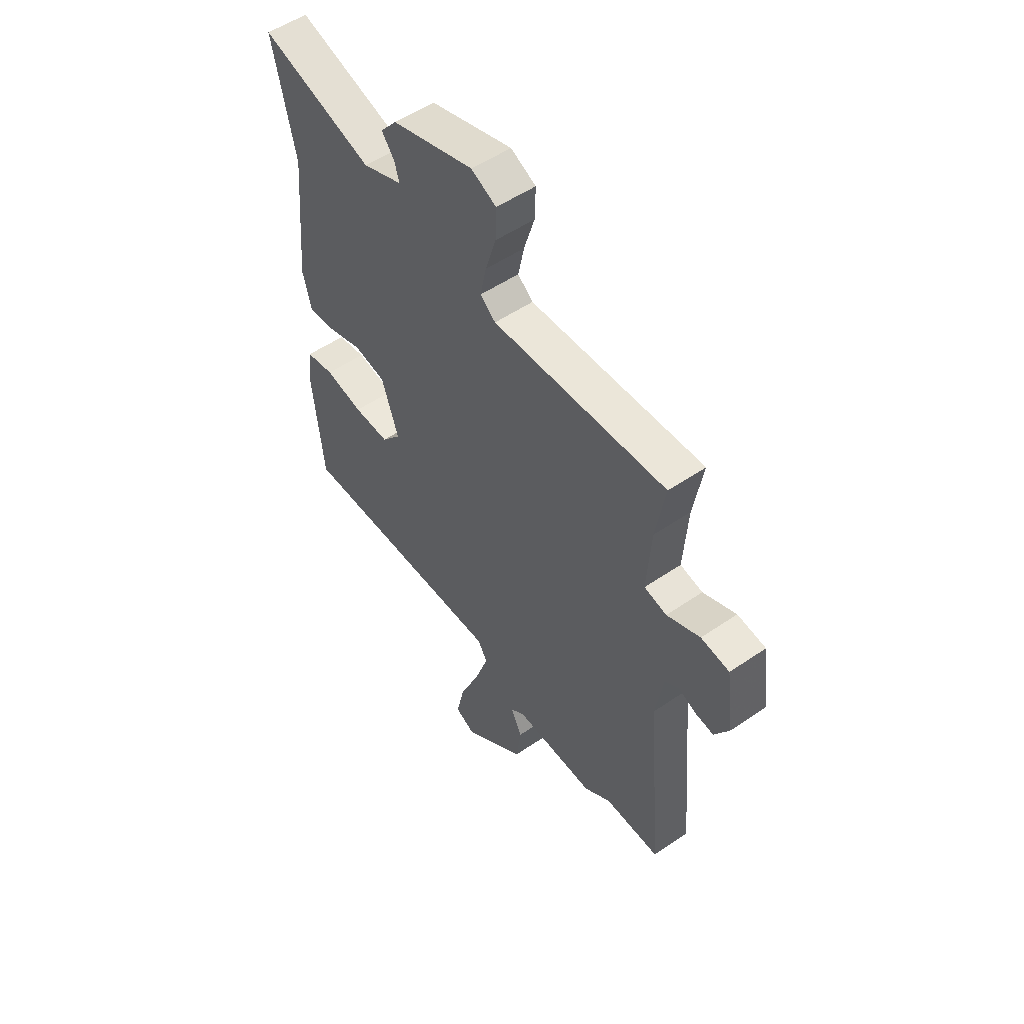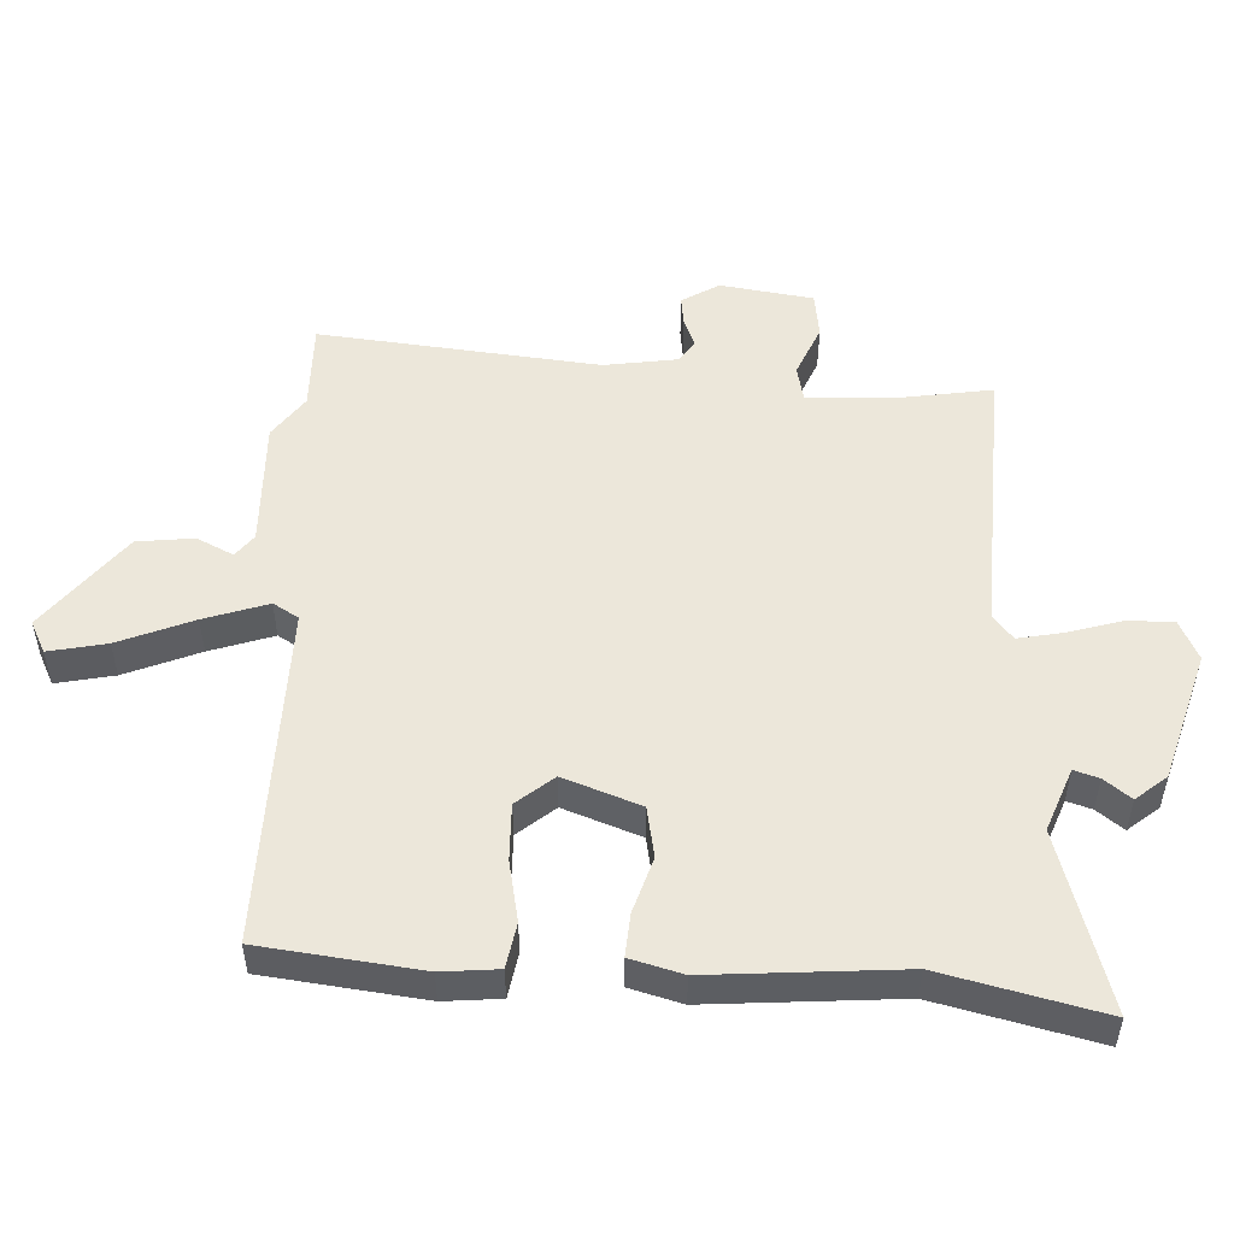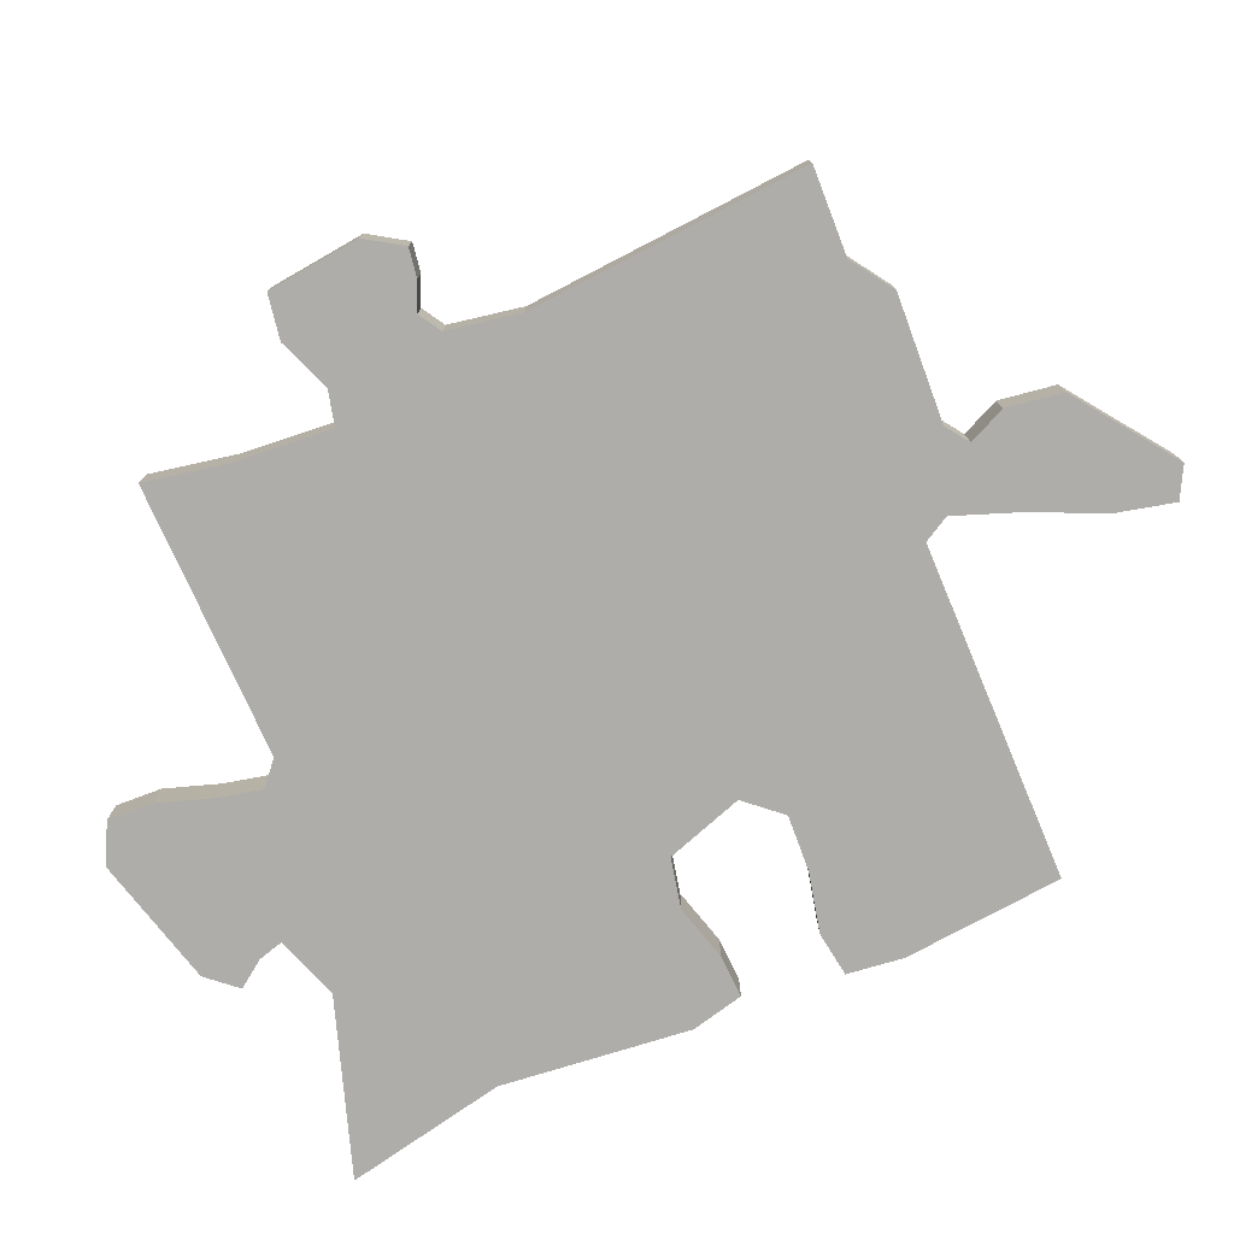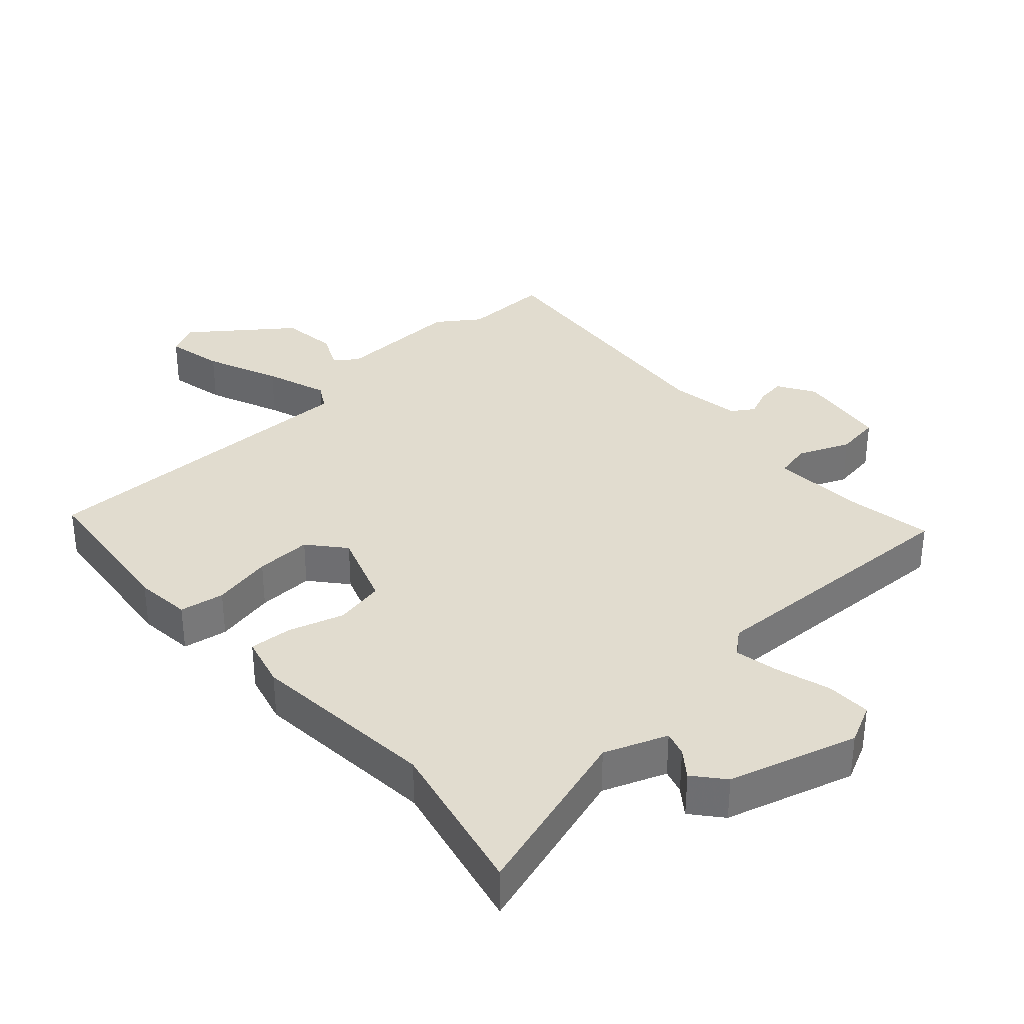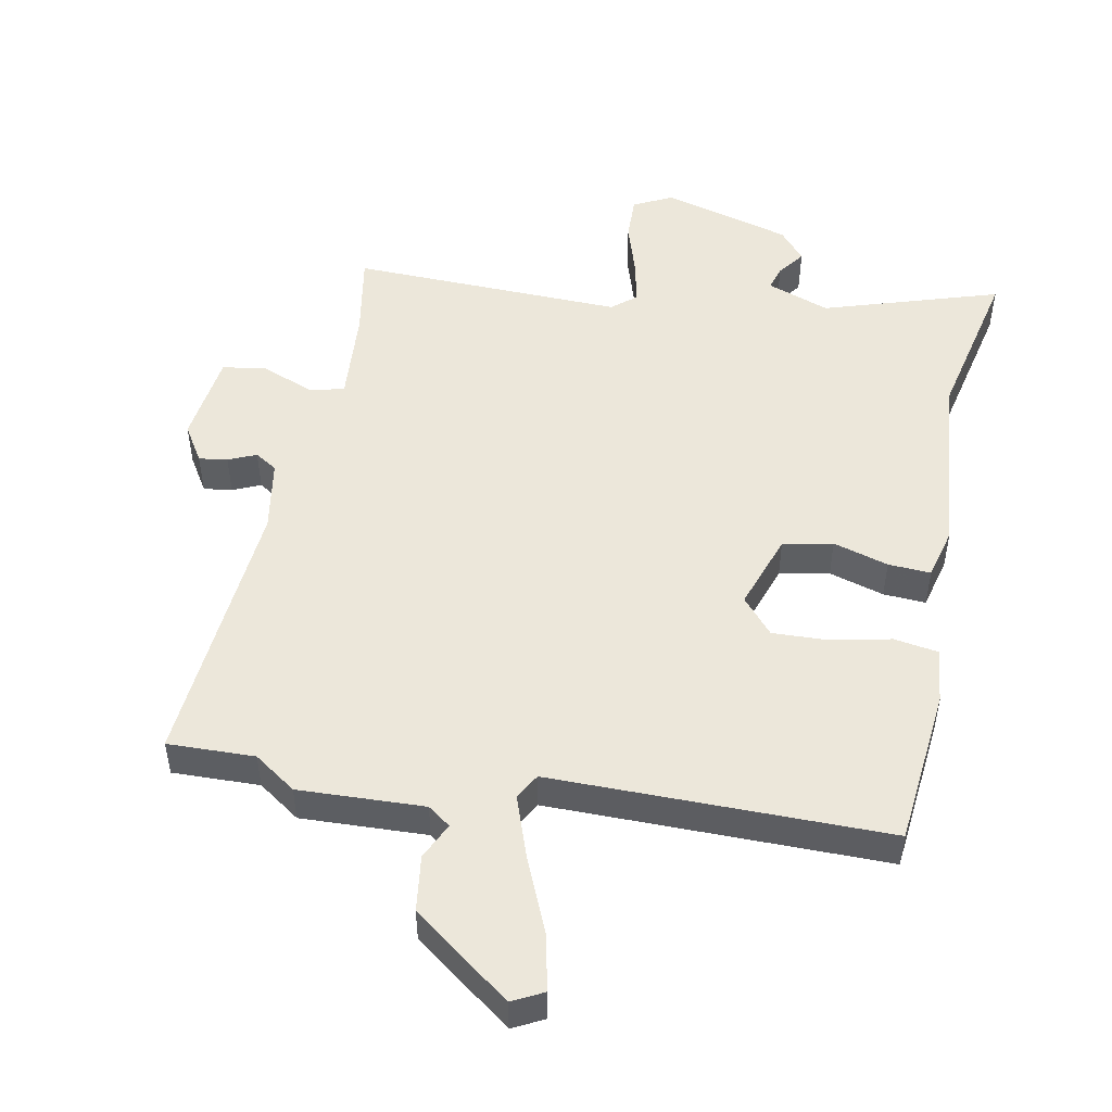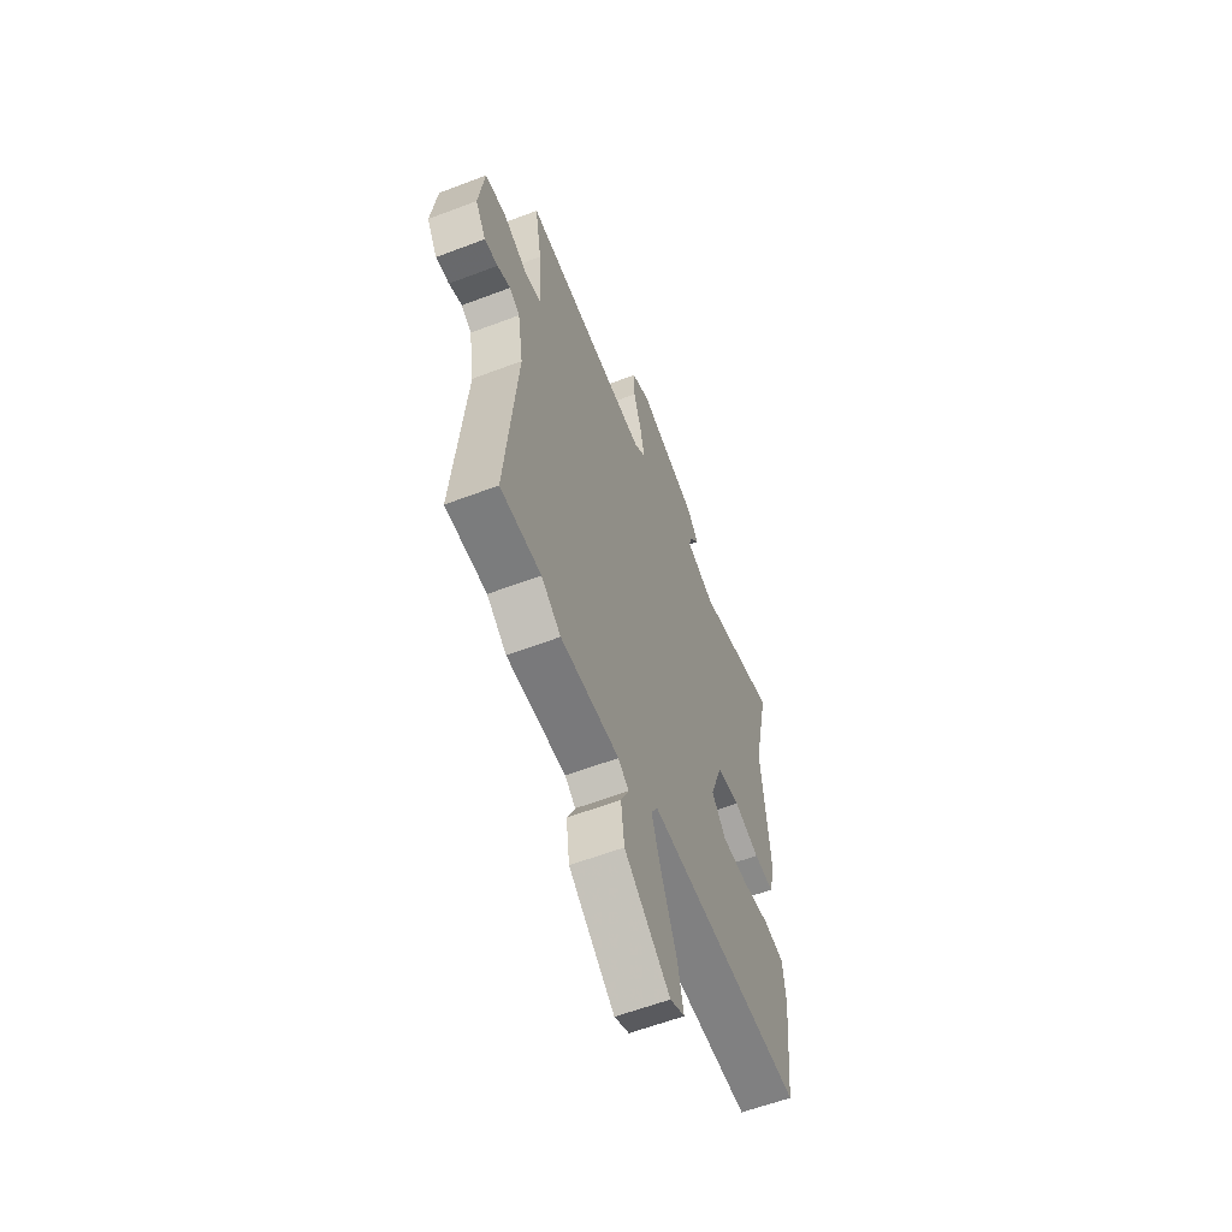
<metadata>
{"format":"obj","ext":"obj","renderer":"f3d","projection":"perspective","resolution":1024,"background":"white","views":[{"elev":52.5,"azim":53.5,"up":"+Z"},{"elev":51.8,"azim":-86.5,"up":"+Y"},{"elev":-77.2,"azim":112.4,"up":"+Y"},{"elev":34.5,"azim":-41.9,"up":"+Y"},{"elev":50.3,"azim":-169.2,"up":"+Y"},{"elev":-59.8,"azim":111.3,"up":"+Z"}]}
</metadata>
<code>
v 0.49 0.07 0.473
v 0.468 0.07 0.346
v 0.458 0.07 0.204
v 0.511 0.07 0.192
v 0.589 0.07 0.224
v 0.656 0.07 0.214
v 0.674 0.07 0.076
v 0.64 0.07 0.021
v 0.597 0.07 0.027
v 0.555 0.07 0.045
v 0.522 0.07 0.024
v 0.504 0.07 -0.085
v 0.54 0.07 -0.501
v 0.409 0.07 -0.498
v 0.346 0.07 -0.542
v 0.157 0.07 -0.535
v 0.123 0.07 -0.56
v 0.149 0.07 -0.615
v 0.138 0.07 -0.699
v -0.009 0.07 -0.81
v -0.056 0.07 -0.786
v -0.037 0.07 -0.7
v 0.01 0.07 -0.59
v 0.043 0.07 -0.496
v 0.021 0.07 -0.458
v -0.485 0.07 -0.461
v -0.51 0.07 -0.223
v -0.501 0.07 -0.139
v -0.434 0.07 -0.128
v -0.344 0.07 -0.147
v -0.26 0.07 -0.15
v -0.214 0.07 -0.096
v -0.254 0.07 0.019
v -0.329 0.07 0.034
v -0.412 0.07 0.009
v -0.476 0.07 0.005
v -0.496 0.07 0.083
v -0.47 0.07 0.366
v -0.523 0.07 0.605
v -0.258 0.07 0.522
v -0.164 0.07 0.557
v -0.175 0.07 0.594
v -0.205 0.07 0.634
v -0.167 0.07 0.679
v 0.026 0.07 0.734
v 0.085 0.07 0.705
v 0.083 0.07 0.637
v 0.058 0.07 0.557
v 0.044 0.07 0.49
v 0.08 0.07 0.46
v 0.49 0 0.473
v 0.468 0 0.346
v 0.458 0 0.204
v 0.511 0 0.192
v 0.589 0 0.224
v 0.656 0 0.214
v 0.674 0 0.076
v 0.64 0 0.021
v 0.597 0 0.027
v 0.555 0 0.045
v 0.522 0 0.024
v 0.504 0 -0.085
v 0.54 0 -0.501
v 0.409 0 -0.498
v 0.346 0 -0.542
v 0.157 0 -0.535
v 0.123 0 -0.56
v 0.149 0 -0.615
v 0.138 0 -0.699
v -0.009 0 -0.81
v -0.056 0 -0.786
v -0.037 0 -0.7
v 0.01 0 -0.59
v 0.043 0 -0.496
v 0.021 0 -0.458
v -0.485 0 -0.461
v -0.51 0 -0.223
v -0.501 0 -0.139
v -0.434 0 -0.128
v -0.344 0 -0.147
v -0.26 0 -0.15
v -0.214 0 -0.096
v -0.254 0 0.019
v -0.329 0 0.034
v -0.412 0 0.009
v -0.476 0 0.005
v -0.496 0 0.083
v -0.47 0 0.366
v -0.523 0 0.605
v -0.258 0 0.522
v -0.164 0 0.557
v -0.175 0 0.594
v -0.205 0 0.634
v -0.167 0 0.679
v 0.026 0 0.734
v 0.085 0 0.705
v 0.083 0 0.637
v 0.058 0 0.557
v 0.044 0 0.49
v 0.08 0 0.46
f 46 47 48
f 45 46 48
f 44 45 48
f 43 44 48
f 42 43 48
f 41 42 48 49
f 40 41 49 50
f 38 39 40
f 38 40 50
f 37 38 50
f 36 37 50
f 35 36 50
f 34 35 50
f 28 29 30
f 27 28 30
f 26 27 30
f 25 26 30
f 25 30 31
f 21 22 23
f 20 21 23
f 19 20 23
f 18 19 23
f 17 18 23
f 16 17 23 24
f 16 24 25
f 15 16 25
f 14 15 25
f 25 31 32
f 14 25 32
f 13 14 32
f 12 13 32
f 8 9 10
f 7 8 10
f 6 7 10
f 5 6 10
f 4 5 10
f 3 4 10 11
f 50 1 2
f 34 50 2
f 33 34 2
f 12 32 33
f 11 12 33
f 3 11 33
f 2 3 33
f 98 97 96
f 98 96 95
f 98 95 94
f 98 94 93
f 98 93 92
f 99 98 92 91
f 100 99 91 90
f 90 89 88
f 100 90 88
f 100 88 87
f 100 87 86
f 100 86 85
f 100 85 84
f 80 79 78
f 80 78 77
f 80 77 76
f 80 76 75
f 81 80 75
f 73 72 71
f 73 71 70
f 73 70 69
f 73 69 68
f 73 68 67
f 74 73 67 66
f 75 74 66
f 75 66 65
f 75 65 64
f 82 81 75
f 82 75 64
f 82 64 63
f 82 63 62
f 60 59 58
f 60 58 57
f 60 57 56
f 60 56 55
f 60 55 54
f 61 60 54 53
f 52 51 100
f 52 100 84
f 52 84 83
f 83 82 62
f 83 62 61
f 83 61 53
f 83 53 52
f 1 51 52 2
f 2 52 53 3
f 3 53 54 4
f 4 54 55 5
f 5 55 56 6
f 6 56 57 7
f 7 57 58 8
f 8 58 59 9
f 9 59 60 10
f 10 60 61 11
f 11 61 62 12
f 12 62 63 13
f 13 63 64 14
f 14 64 65 15
f 15 65 66 16
f 16 66 67 17
f 17 67 68 18
f 18 68 69 19
f 19 69 70 20
f 20 70 71 21
f 21 71 72 22
f 22 72 73 23
f 23 73 74 24
f 24 74 75 25
f 25 75 76 26
f 26 76 77 27
f 27 77 78 28
f 28 78 79 29
f 29 79 80 30
f 30 80 81 31
f 31 81 82 32
f 32 82 83 33
f 33 83 84 34
f 34 84 85 35
f 35 85 86 36
f 36 86 87 37
f 37 87 88 38
f 38 88 89 39
f 39 89 90 40
f 40 90 91 41
f 41 91 92 42
f 42 92 93 43
f 43 93 94 44
f 44 94 95 45
f 45 95 96 46
f 46 96 97 47
f 47 97 98 48
f 48 98 99 49
f 49 99 100 50
f 50 100 51 1

</code>
